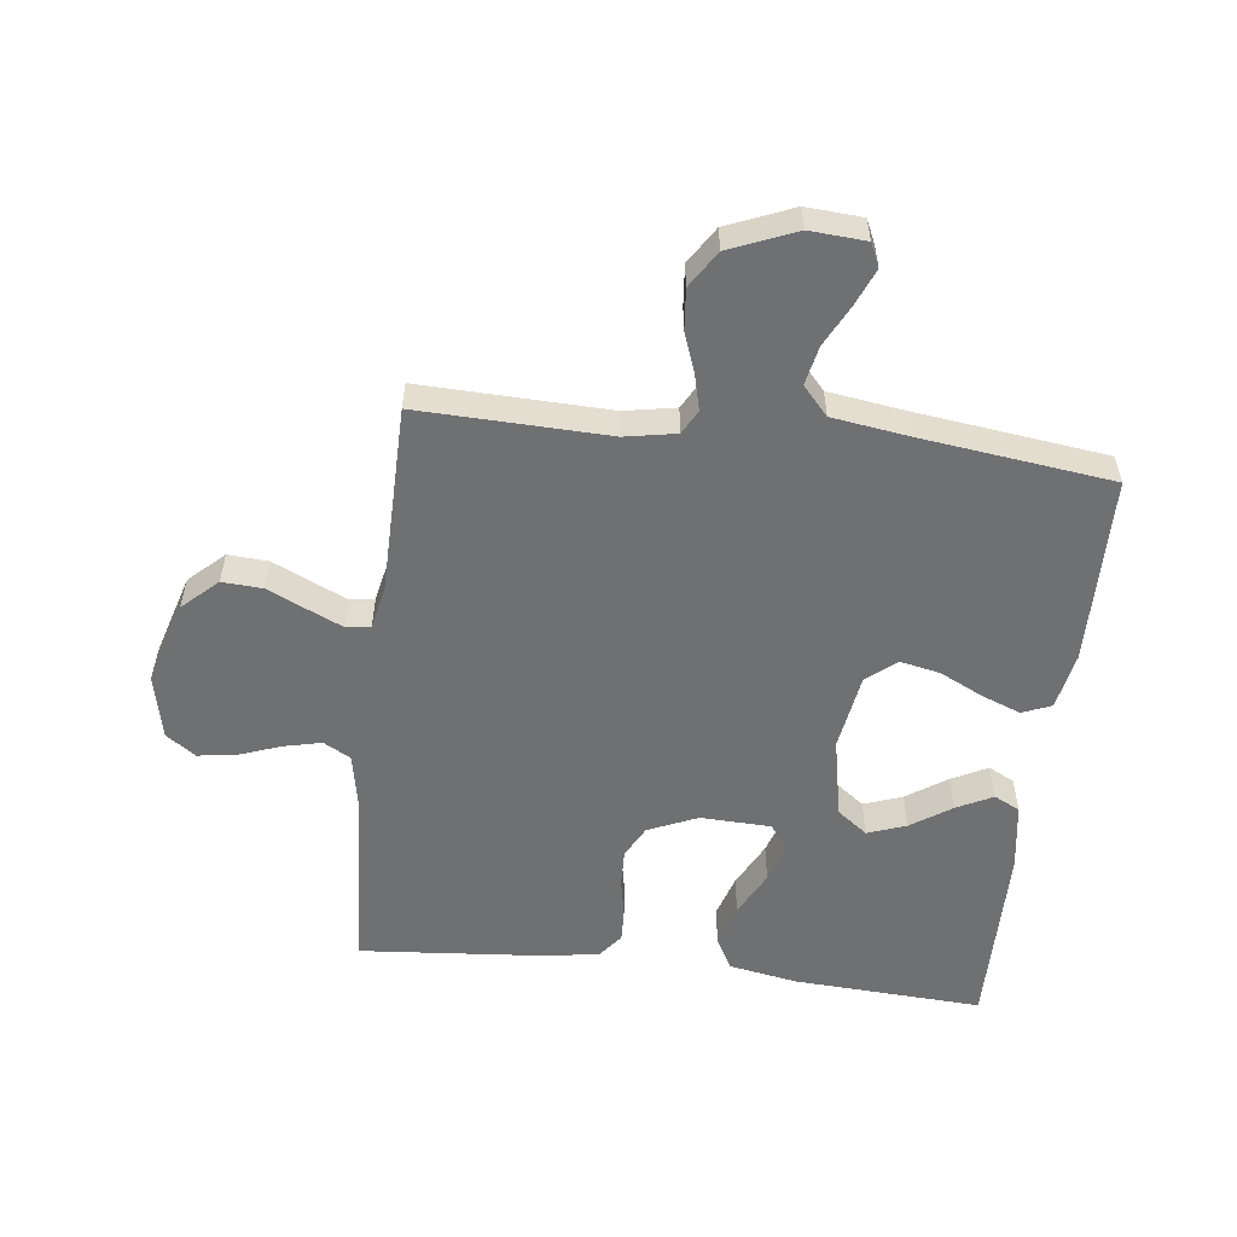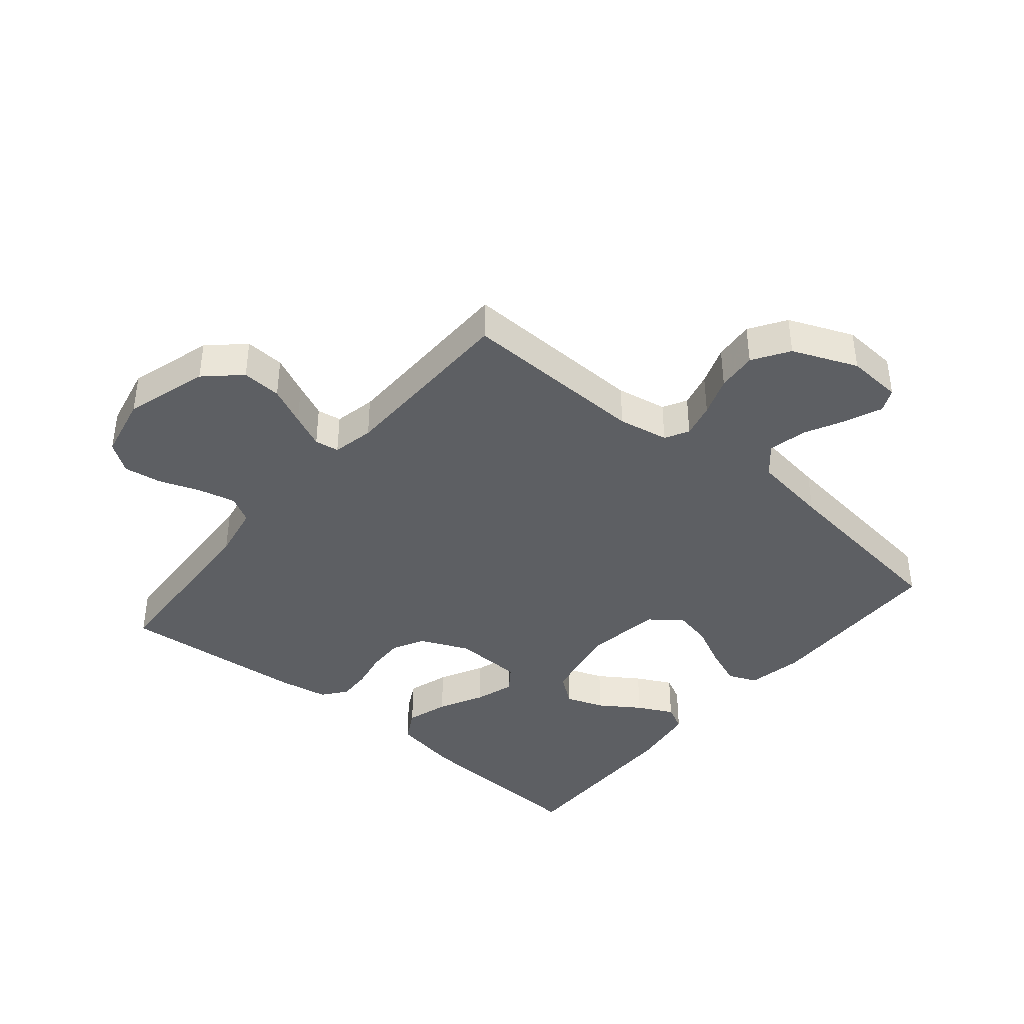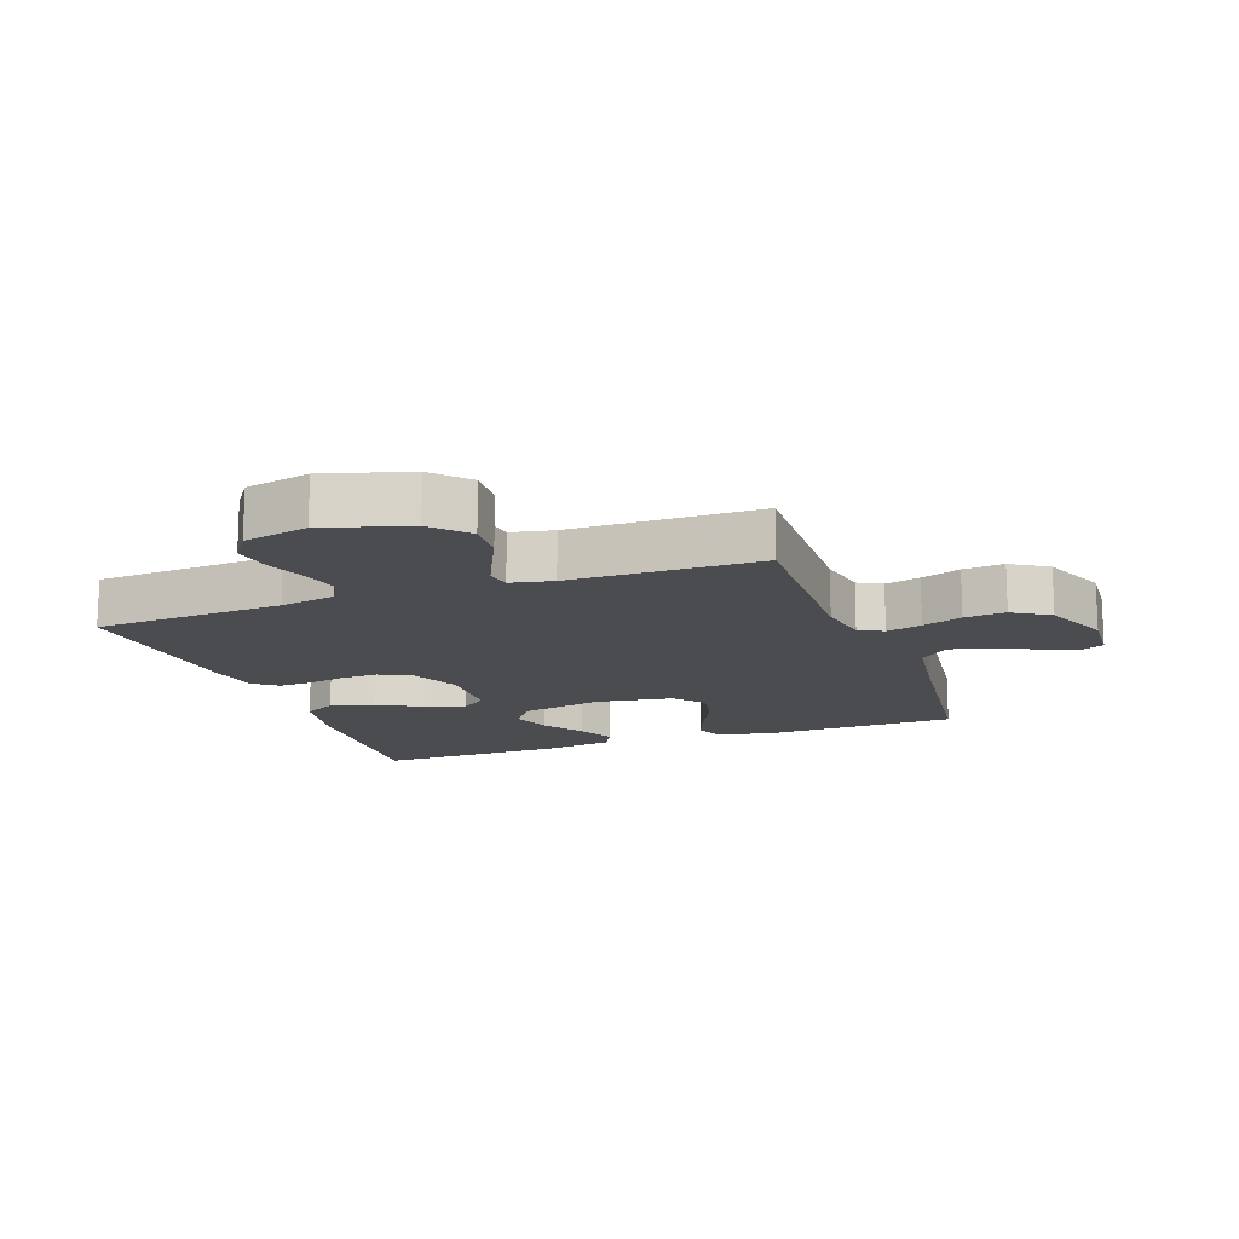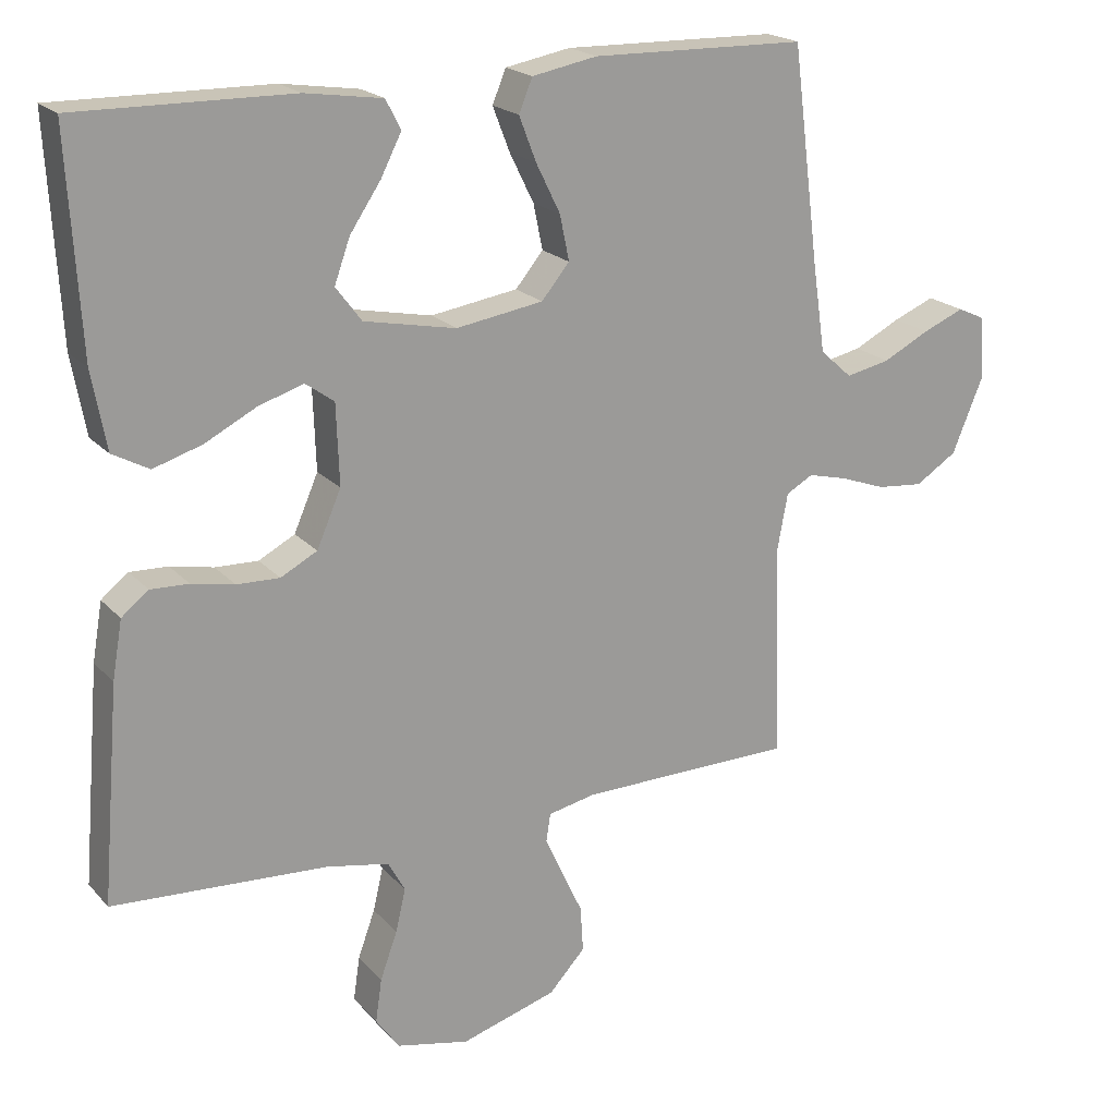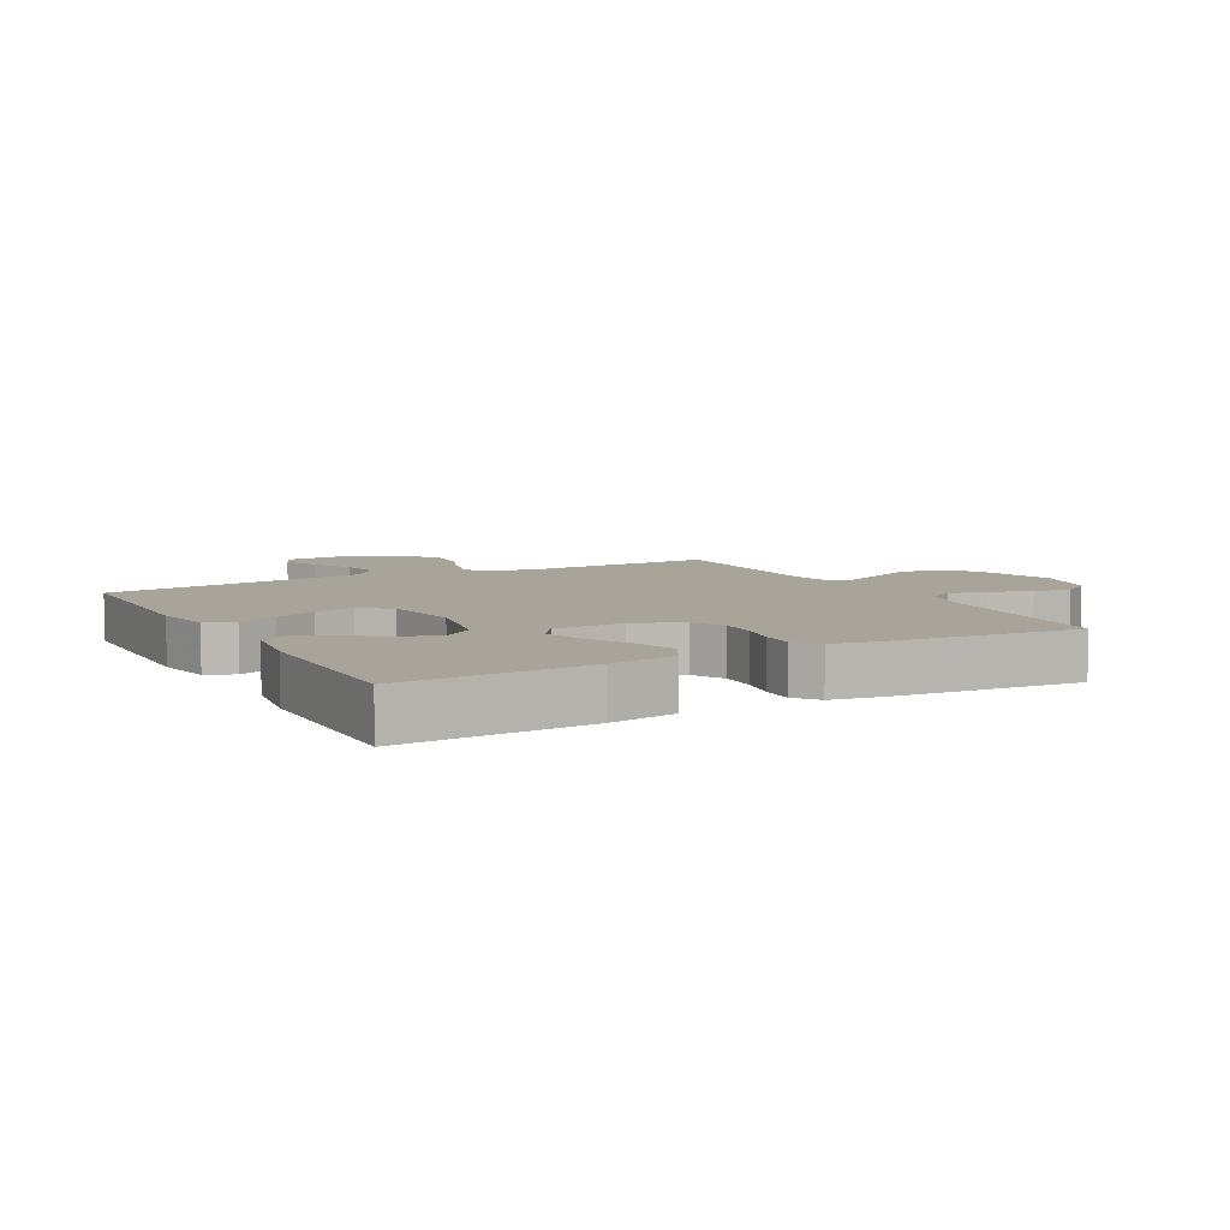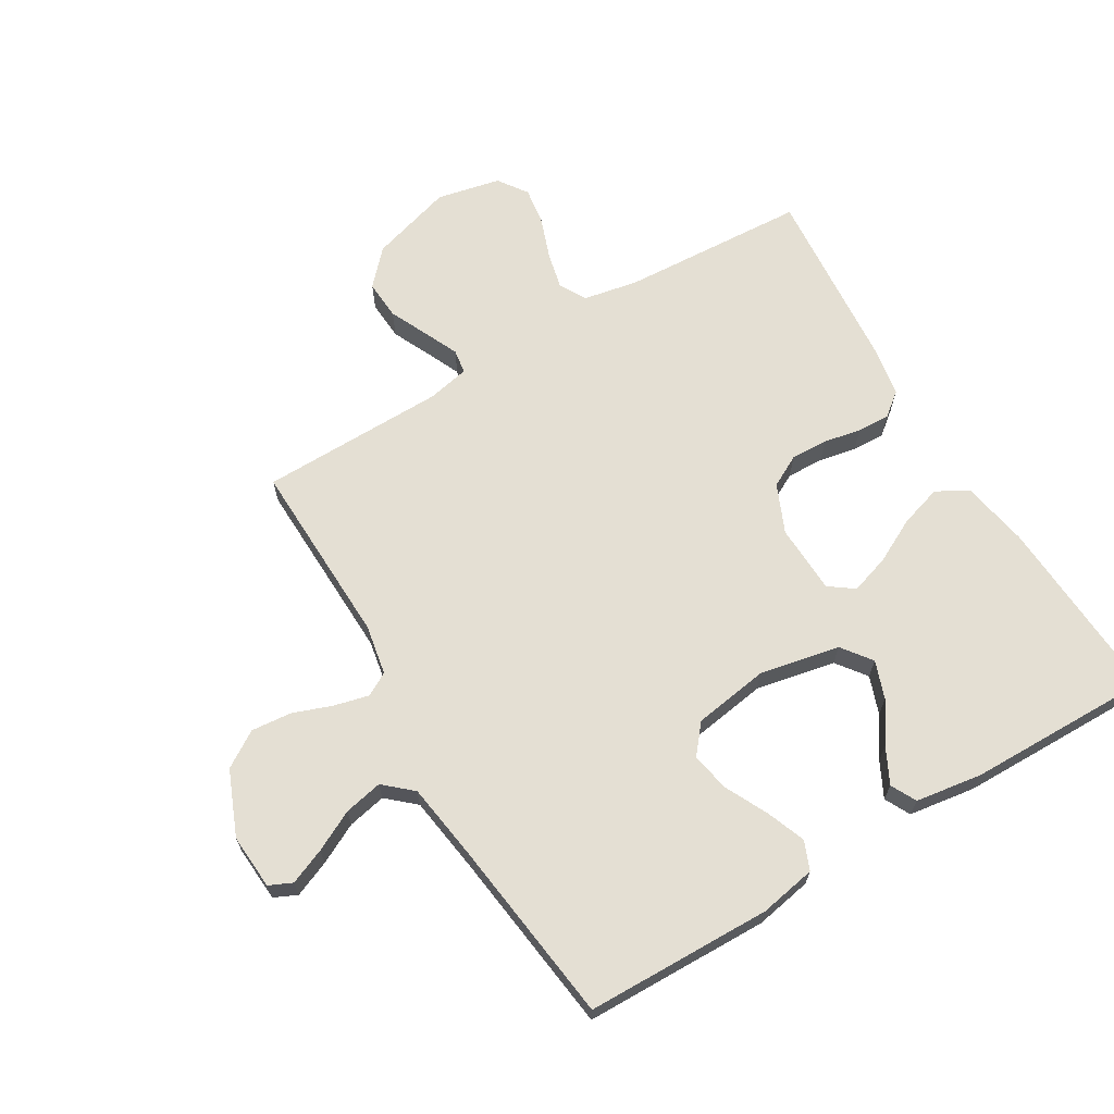
<metadata>
{"format":"obj","ext":"obj","renderer":"f3d","projection":"perspective","resolution":1024,"background":"white","views":[{"elev":-54.9,"azim":-96.8,"up":"+Y"},{"elev":-40.0,"azim":-129.9,"up":"+Y"},{"elev":-14.8,"azim":-160.1,"up":"+Y"},{"elev":20.1,"azim":151.0,"up":"+Z"},{"elev":7.1,"azim":61.5,"up":"+Y"},{"elev":66.5,"azim":-30.8,"up":"+Y"}]}
</metadata>
<code>
v -0.5 0.07 0.5
v -0.2 0.07 0.506
v -0.109 0.07 0.489
v -0.09 0.07 0.443
v -0.114 0.07 0.381
v -0.148 0.07 0.312
v -0.161 0.07 0.249
v -0.122 0.07 0.202
v 0 0.07 0.183
v 0.129 0.07 0.209
v 0.165 0.07 0.257
v 0.143 0.07 0.318
v 0.1 0.07 0.382
v 0.071 0.07 0.439
v 0.092 0.07 0.48
v 0.2 0.07 0.496
v 0.5 0.07 0.5
v 0.483 0.07 0.2
v 0.463 0.07 0.091
v 0.412 0.07 0.063
v 0.344 0.07 0.084
v 0.272 0.07 0.121
v 0.209 0.07 0.141
v 0.169 0.07 0.112
v 0.165 0.07 0
v 0.199 0.07 -0.078
v 0.25 0.07 -0.105
v 0.31 0.07 -0.103
v 0.37 0.07 -0.091
v 0.423 0.07 -0.089
v 0.461 0.07 -0.119
v 0.475 0.07 -0.2
v 0.5 0.07 -0.5
v 0.2 0.07 -0.517
v 0.112 0.07 -0.534
v 0.088 0.07 -0.577
v 0.102 0.07 -0.637
v 0.126 0.07 -0.703
v 0.135 0.07 -0.764
v 0.102 0.07 -0.811
v 0 0.07 -0.833
v -0.134 0.07 -0.793
v -0.185 0.07 -0.738
v -0.181 0.07 -0.674
v -0.152 0.07 -0.612
v -0.127 0.07 -0.557
v -0.133 0.07 -0.518
v -0.2 0.07 -0.504
v -0.5 0.07 -0.5
v -0.491 0.07 -0.2
v -0.506 0.07 -0.119
v -0.544 0.07 -0.098
v -0.6 0.07 -0.112
v -0.663 0.07 -0.135
v -0.728 0.07 -0.141
v -0.786 0.07 -0.104
v -0.829 0.07 0
v -0.823 0.07 0.089
v -0.786 0.07 0.106
v -0.728 0.07 0.082
v -0.663 0.07 0.049
v -0.601 0.07 0.036
v -0.556 0.07 0.076
v -0.538 0.07 0.2
v -0.5 0 0.5
v -0.2 0 0.506
v -0.109 0 0.489
v -0.09 0 0.443
v -0.114 0 0.381
v -0.148 0 0.312
v -0.161 0 0.249
v -0.122 0 0.202
v 0 0 0.183
v 0.129 0 0.209
v 0.165 0 0.257
v 0.143 0 0.318
v 0.1 0 0.382
v 0.071 0 0.439
v 0.092 0 0.48
v 0.2 0 0.496
v 0.5 0 0.5
v 0.483 0 0.2
v 0.463 0 0.091
v 0.412 0 0.063
v 0.344 0 0.084
v 0.272 0 0.121
v 0.209 0 0.141
v 0.169 0 0.112
v 0.165 0 0
v 0.199 0 -0.078
v 0.25 0 -0.105
v 0.31 0 -0.103
v 0.37 0 -0.091
v 0.423 0 -0.089
v 0.461 0 -0.119
v 0.475 0 -0.2
v 0.5 0 -0.5
v 0.2 0 -0.517
v 0.112 0 -0.534
v 0.088 0 -0.577
v 0.102 0 -0.637
v 0.126 0 -0.703
v 0.135 0 -0.764
v 0.102 0 -0.811
v 0 0 -0.833
v -0.134 0 -0.793
v -0.185 0 -0.738
v -0.181 0 -0.674
v -0.152 0 -0.612
v -0.127 0 -0.557
v -0.133 0 -0.518
v -0.2 0 -0.504
v -0.5 0 -0.5
v -0.491 0 -0.2
v -0.506 0 -0.119
v -0.544 0 -0.098
v -0.6 0 -0.112
v -0.663 0 -0.135
v -0.728 0 -0.141
v -0.786 0 -0.104
v -0.829 0 0
v -0.823 0 0.089
v -0.786 0 0.106
v -0.728 0 0.082
v -0.663 0 0.049
v -0.601 0 0.036
v -0.556 0 0.076
v -0.538 0 0.2
f 59 60 61
f 58 59 61
f 57 58 61
f 56 57 61
f 55 56 61
f 54 55 61
f 53 54 61
f 52 53 61 62
f 51 52 62 63
f 48 49 50
f 47 48 50 51
f 43 44 45
f 42 43 45
f 41 42 45
f 40 41 45
f 39 40 45
f 38 39 45
f 37 38 45
f 36 37 45 46
f 35 36 46 47
f 32 33 34
f 31 32 34
f 30 31 34
f 29 30 34
f 28 29 34
f 34 35 47
f 28 34 47
f 27 28 47
f 20 21 22
f 19 20 22
f 18 19 22
f 17 18 22
f 16 17 22
f 15 16 22
f 14 15 22
f 12 13 14
f 12 14 22
f 11 12 22 23
f 4 5 6
f 3 4 6
f 2 3 6
f 1 2 6
f 64 1 6
f 64 6 7
f 51 63 64
f 47 51 64
f 27 47 64
f 26 27 64
f 25 26 64
f 24 25 64
f 10 11 23 24
f 9 10 24
f 8 9 24 64
f 7 8 64
f 125 124 123
f 125 123 122
f 125 122 121
f 125 121 120
f 125 120 119
f 125 119 118
f 125 118 117
f 126 125 117 116
f 127 126 116 115
f 114 113 112
f 115 114 112 111
f 109 108 107
f 109 107 106
f 109 106 105
f 109 105 104
f 109 104 103
f 109 103 102
f 109 102 101
f 110 109 101 100
f 111 110 100 99
f 98 97 96
f 98 96 95
f 98 95 94
f 98 94 93
f 98 93 92
f 111 99 98
f 111 98 92
f 111 92 91
f 86 85 84
f 86 84 83
f 86 83 82
f 86 82 81
f 86 81 80
f 86 80 79
f 86 79 78
f 78 77 76
f 86 78 76
f 87 86 76 75
f 70 69 68
f 70 68 67
f 70 67 66
f 70 66 65
f 70 65 128
f 71 70 128
f 128 127 115
f 128 115 111
f 128 111 91
f 128 91 90
f 128 90 89
f 128 89 88
f 88 87 75 74
f 88 74 73
f 128 88 73 72
f 128 72 71
f 1 65 66 2
f 2 66 67 3
f 3 67 68 4
f 4 68 69 5
f 5 69 70 6
f 6 70 71 7
f 7 71 72 8
f 8 72 73 9
f 9 73 74 10
f 10 74 75 11
f 11 75 76 12
f 12 76 77 13
f 13 77 78 14
f 14 78 79 15
f 15 79 80 16
f 16 80 81 17
f 17 81 82 18
f 18 82 83 19
f 19 83 84 20
f 20 84 85 21
f 21 85 86 22
f 22 86 87 23
f 23 87 88 24
f 24 88 89 25
f 25 89 90 26
f 26 90 91 27
f 27 91 92 28
f 28 92 93 29
f 29 93 94 30
f 30 94 95 31
f 31 95 96 32
f 32 96 97 33
f 33 97 98 34
f 34 98 99 35
f 35 99 100 36
f 36 100 101 37
f 37 101 102 38
f 38 102 103 39
f 39 103 104 40
f 40 104 105 41
f 41 105 106 42
f 42 106 107 43
f 43 107 108 44
f 44 108 109 45
f 45 109 110 46
f 46 110 111 47
f 47 111 112 48
f 48 112 113 49
f 49 113 114 50
f 50 114 115 51
f 51 115 116 52
f 52 116 117 53
f 53 117 118 54
f 54 118 119 55
f 55 119 120 56
f 56 120 121 57
f 57 121 122 58
f 58 122 123 59
f 59 123 124 60
f 60 124 125 61
f 61 125 126 62
f 62 126 127 63
f 63 127 128 64
f 64 128 65 1

</code>
